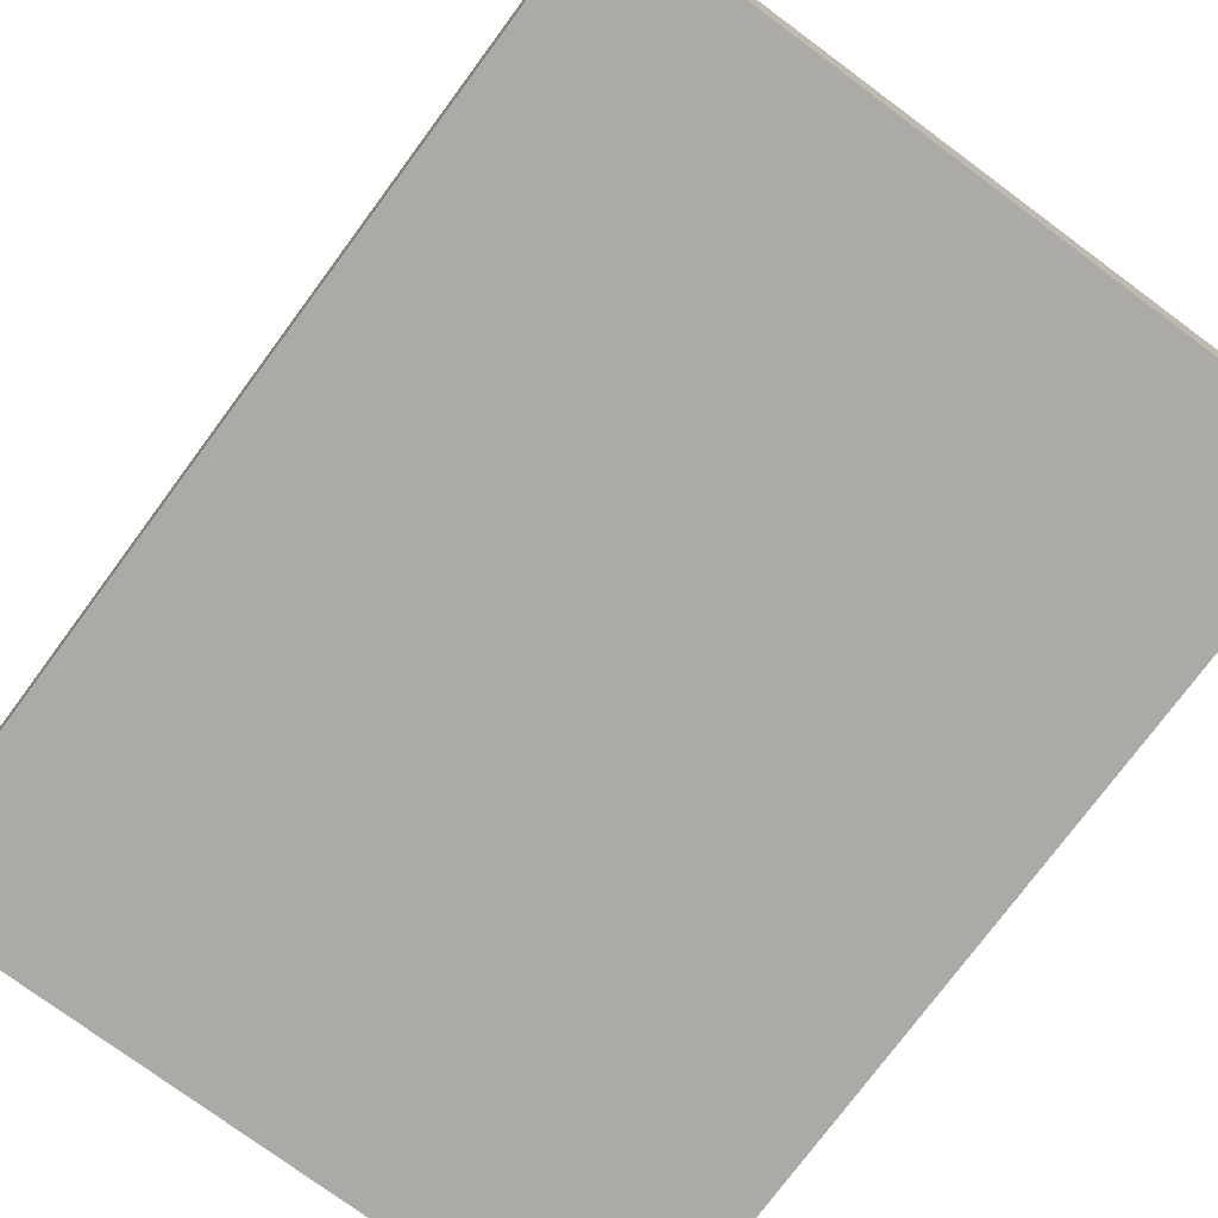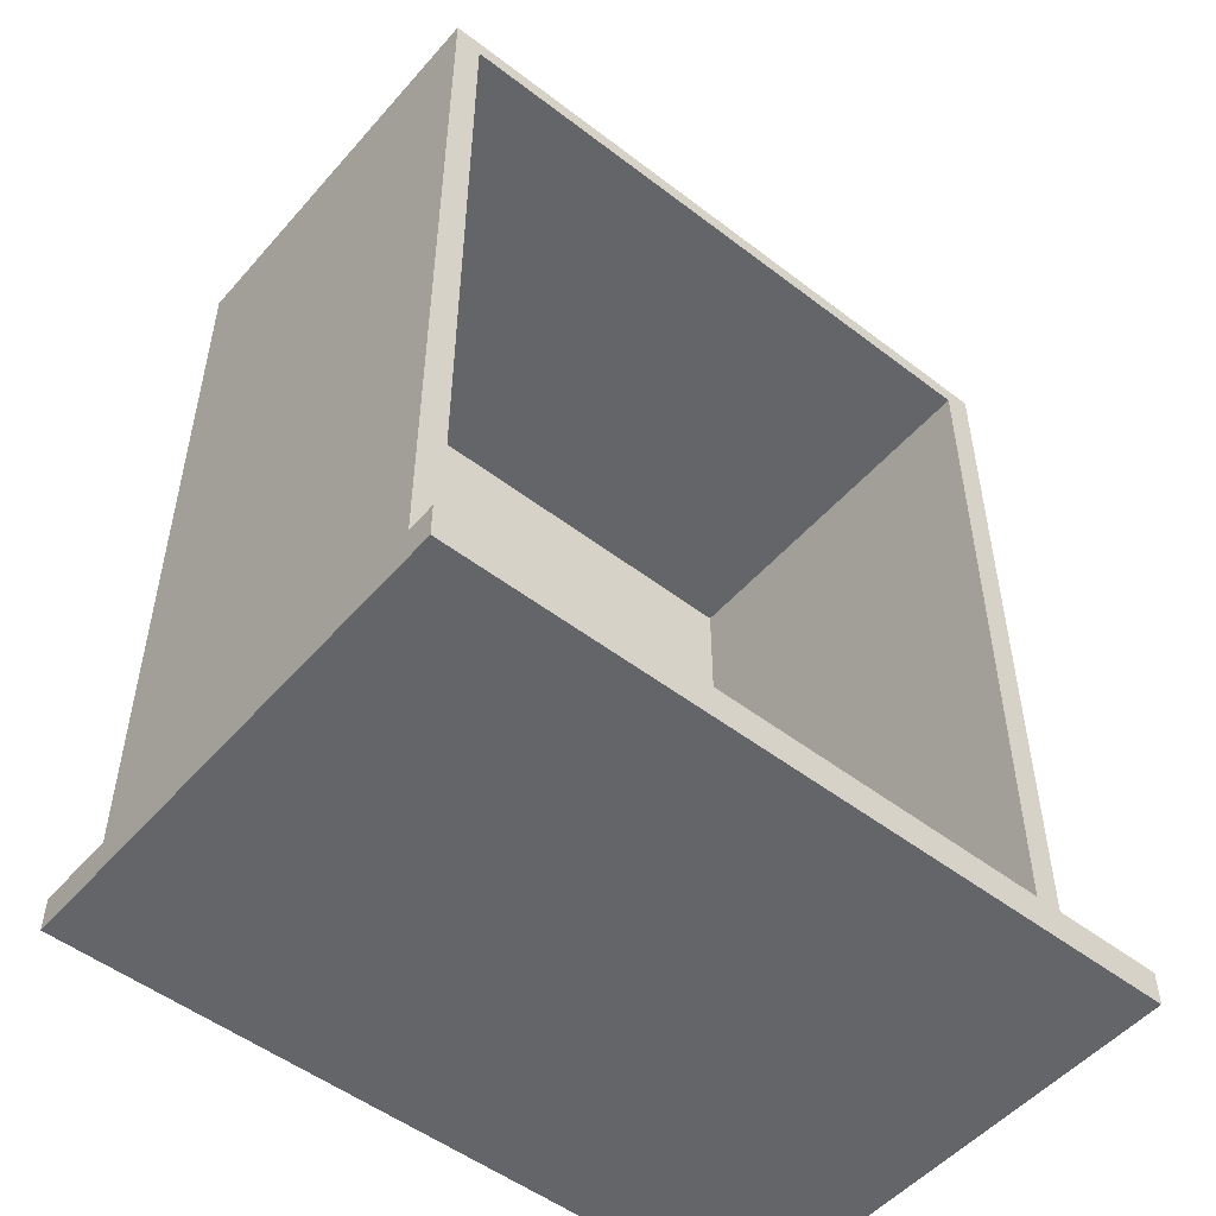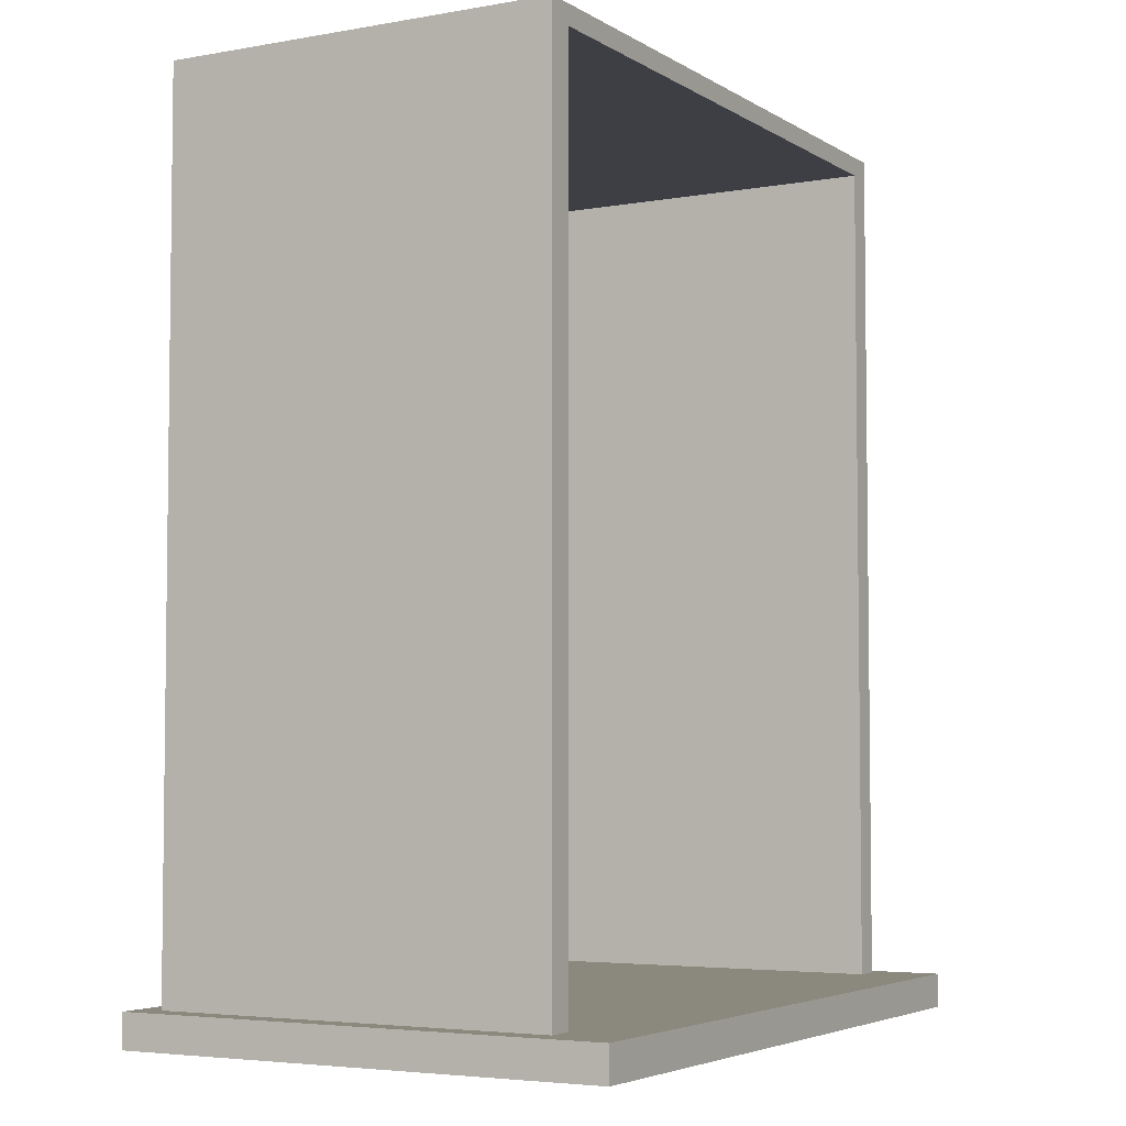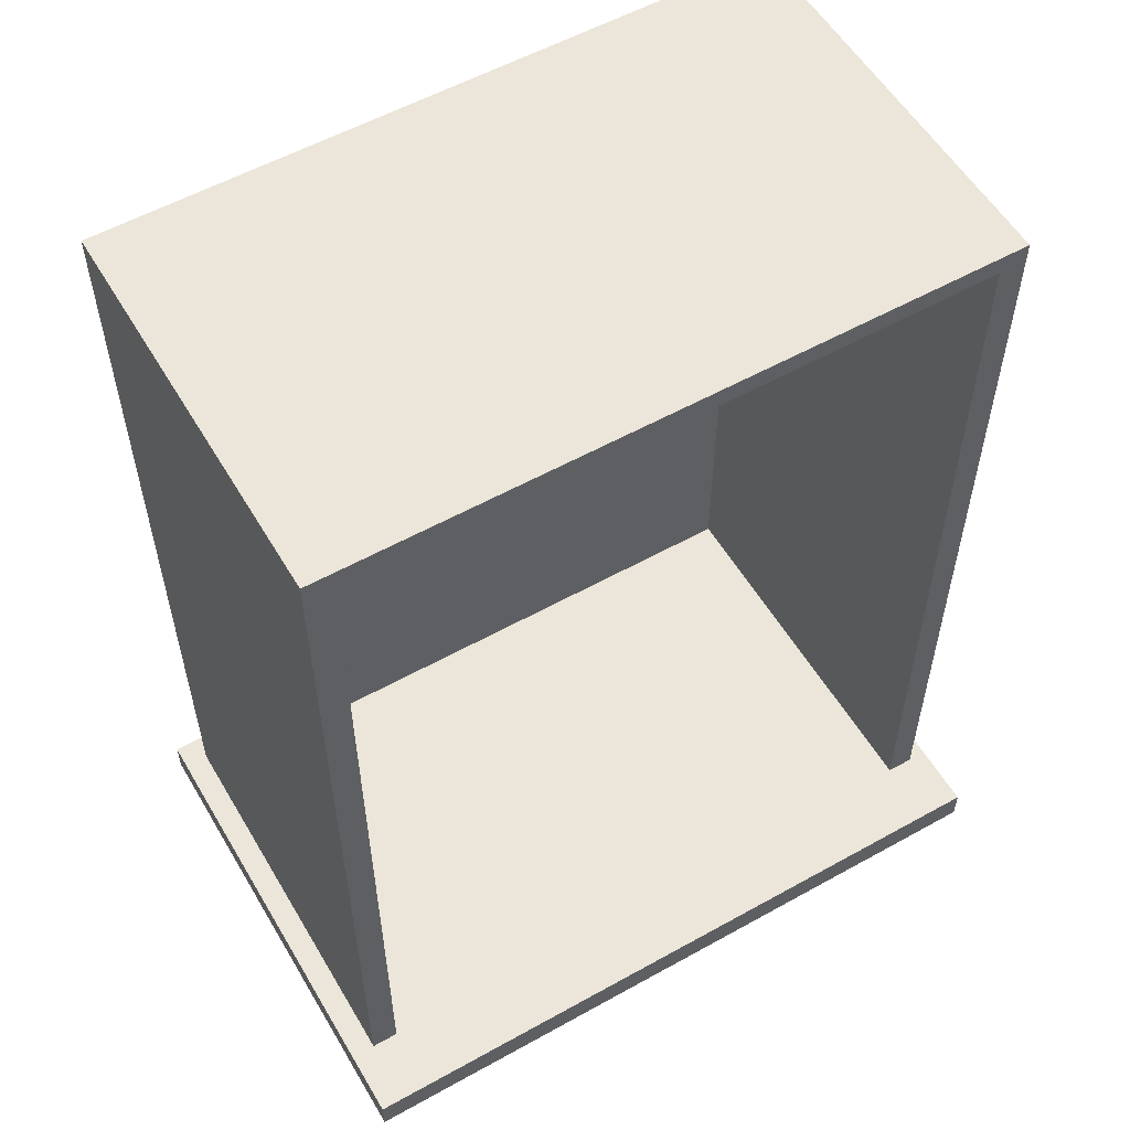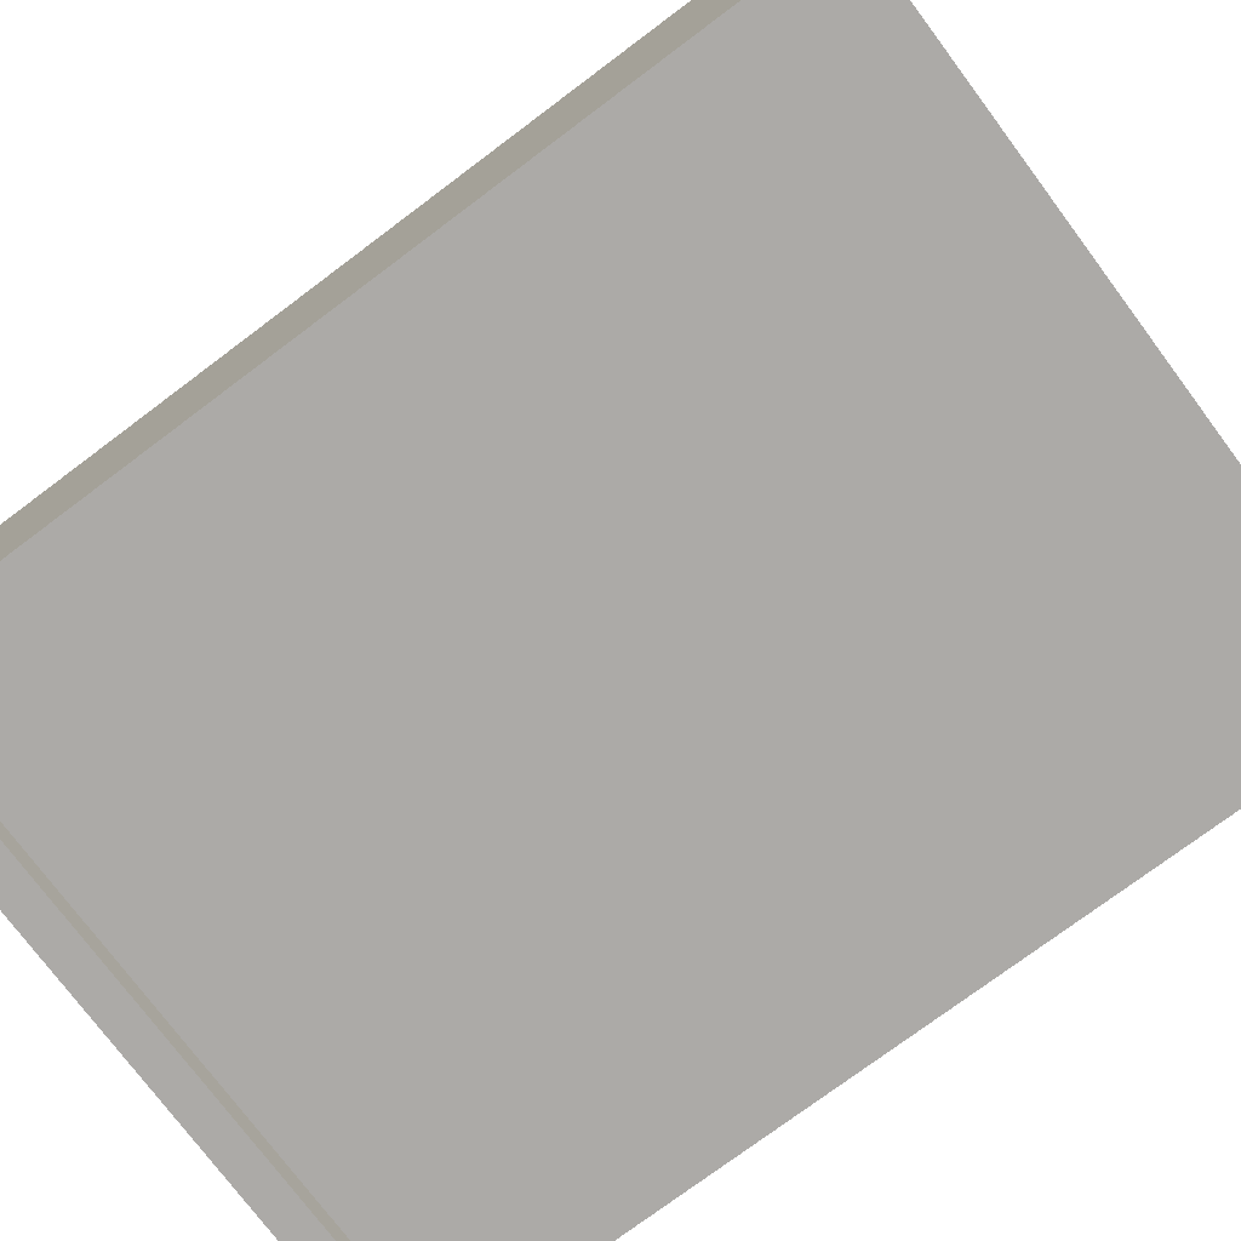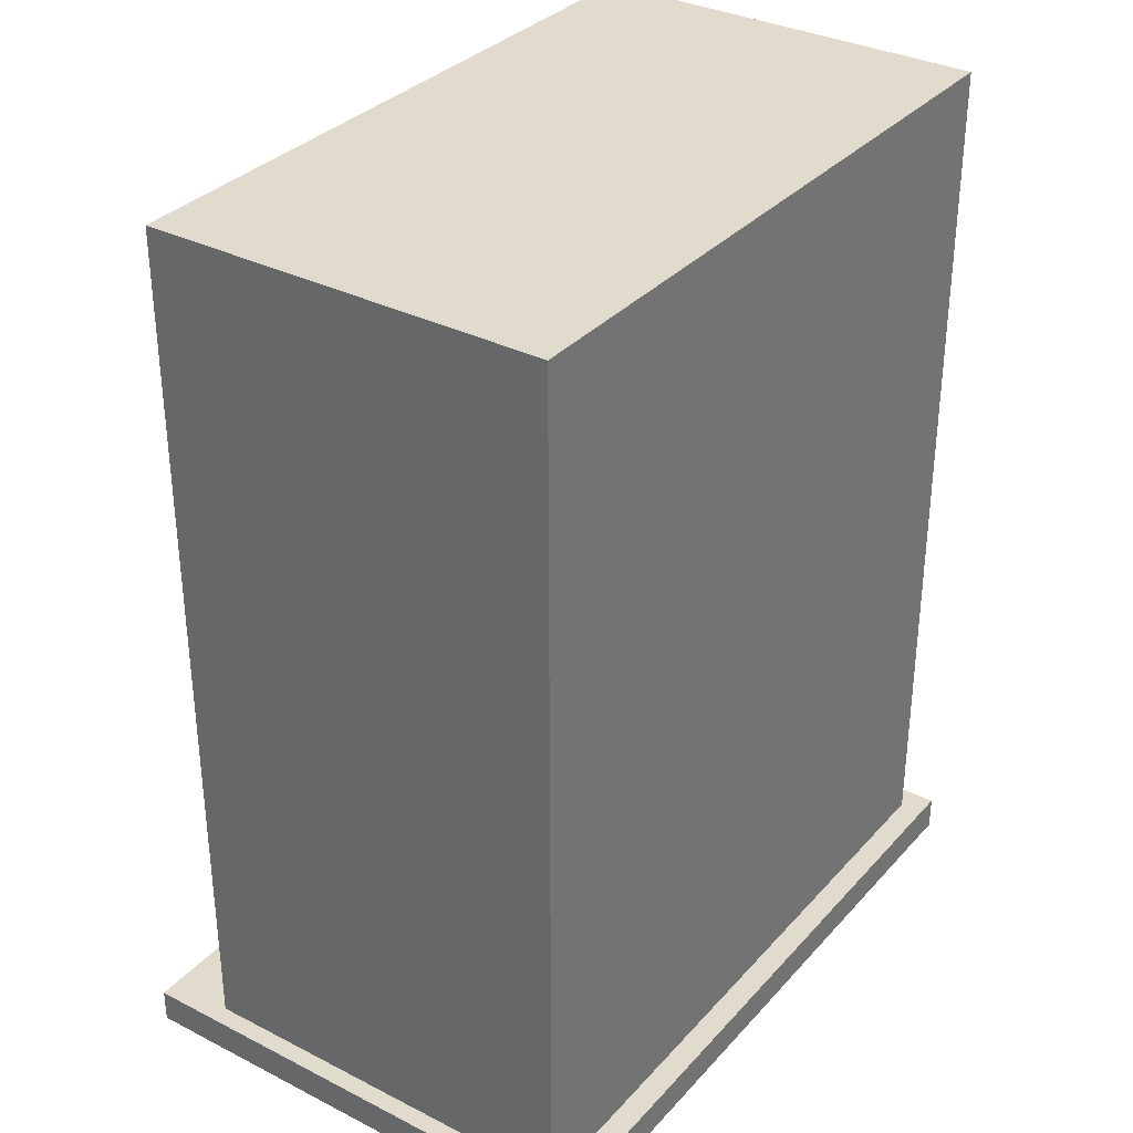
<metadata>
{"format":"obj","ext":"obj","renderer":"f3d","projection":"perspective","resolution":1024,"background":"white","views":[{"elev":-76.0,"azim":-36.5,"up":"+Z"},{"elev":-51.6,"azim":-39.7,"up":"+Y"},{"elev":-4.5,"azim":-60.5,"up":"+Y"},{"elev":56.0,"azim":-30.3,"up":"+Y"},{"elev":-76.0,"azim":126.8,"up":"+Z"},{"elev":33.3,"azim":124.9,"up":"+Y"}]}
</metadata>
<code>
o DrawermeshRobothorDresserDrawer_1_Birkeland_1_GeomSubset_0
v -0.17 -0.267 0.2077
v -0.17 -0.267 0.4243
v -0.4876 -0.267 0.4243
v -0.4876 -0.267 0.2077
v -0.4876 -0.252 0.2077
v -0.17 -0.252 0.2077
v -0.17 -0.252 0.4243
v -0.4876 -0.252 0.4243
v -0.3195 -0.2667 0.3199
v -0.3217 -0.2667 0.3231
v -0.325 -0.2667 0.3253
v -0.3288 -0.2667 0.3261
v -0.3327 -0.2667 0.3253
v -0.336 -0.2667 0.3231
v -0.3382 -0.2667 0.3199
v -0.3389 -0.2667 0.316
v -0.3382 -0.2667 0.3121
v -0.336 -0.2667 0.3088
v -0.3327 -0.2667 0.3067
v -0.3288 -0.2667 0.3059
v -0.325 -0.2667 0.3067
v -0.3217 -0.2667 0.3088
v -0.3195 -0.2667 0.3121
v -0.3187 -0.2667 0.316
v -0.3197 -0.2687 0.3198
v -0.3218 -0.2687 0.323
v -0.325 -0.2687 0.3251
v -0.3288 -0.2687 0.3259
v -0.3326 -0.2687 0.3251
v -0.3358 -0.2687 0.323
v -0.338 -0.2687 0.3198
v -0.3387 -0.2687 0.316
v -0.338 -0.2687 0.3122
v -0.3358 -0.2687 0.309
v -0.3326 -0.2687 0.3068
v -0.3288 -0.2687 0.3061
v -0.325 -0.2687 0.3068
v -0.3218 -0.2687 0.309
v -0.3197 -0.2687 0.3122
v -0.3189 -0.2687 0.316
v -0.3202 -0.2706 0.3196
v -0.3222 -0.2706 0.3226
v -0.3252 -0.2706 0.3246
v -0.3288 -0.2706 0.3253
v -0.3324 -0.2706 0.3246
v -0.3354 -0.2706 0.3226
v -0.3374 -0.2706 0.3196
v -0.3382 -0.2706 0.316
v -0.3374 -0.2706 0.3124
v -0.3354 -0.2706 0.3094
v -0.3324 -0.2706 0.3074
v -0.3288 -0.2706 0.3067
v -0.3252 -0.2706 0.3074
v -0.3222 -0.2706 0.3094
v -0.3202 -0.2706 0.3124
v -0.3195 -0.2706 0.316
v -0.3211 -0.2723 0.3192
v -0.3229 -0.2723 0.3219
v -0.3256 -0.2723 0.3238
v -0.3288 -0.2723 0.3244
v -0.332 -0.2723 0.3238
v -0.3348 -0.2723 0.3219
v -0.3366 -0.2723 0.3192
v -0.3372 -0.2723 0.316
v -0.3366 -0.2723 0.3128
v -0.3348 -0.2723 0.3101
v -0.332 -0.2723 0.3082
v -0.3288 -0.2723 0.3076
v -0.3256 -0.2723 0.3082
v -0.3229 -0.2723 0.3101
v -0.3211 -0.2723 0.3128
v -0.3204 -0.2723 0.316
v -0.3222 -0.2738 0.3187
v -0.3238 -0.2738 0.321
v -0.3261 -0.2738 0.3226
v -0.3288 -0.2738 0.3231
v -0.3316 -0.2738 0.3226
v -0.3339 -0.2738 0.321
v -0.3354 -0.2738 0.3187
v -0.336 -0.2738 0.316
v -0.3354 -0.2738 0.3133
v -0.3339 -0.2738 0.3109
v -0.3316 -0.2738 0.3094
v -0.3288 -0.2738 0.3088
v -0.3261 -0.2738 0.3094
v -0.3238 -0.2738 0.3109
v -0.3222 -0.2738 0.3133
v -0.3217 -0.2738 0.316
v -0.3236 -0.2751 0.3181
v -0.3248 -0.2751 0.32
v -0.3267 -0.2751 0.3212
v -0.3288 -0.2751 0.3216
v -0.331 -0.2751 0.3212
v -0.3328 -0.2751 0.32
v -0.334 -0.2751 0.3181
v -0.3344 -0.2751 0.316
v -0.334 -0.2751 0.3138
v -0.3328 -0.2751 0.312
v -0.331 -0.2751 0.3108
v -0.3288 -0.2751 0.3104
v -0.3267 -0.2751 0.3108
v -0.3248 -0.2751 0.312
v -0.3236 -0.2751 0.3138
v -0.3232 -0.2751 0.316
v -0.3252 -0.276 0.3175
v -0.3261 -0.276 0.3187
v -0.3273 -0.276 0.3196
v -0.3288 -0.276 0.3199
v -0.3303 -0.276 0.3196
v -0.3316 -0.276 0.3187
v -0.3324 -0.276 0.3175
v -0.3327 -0.276 0.316
v -0.3324 -0.276 0.3145
v -0.3316 -0.276 0.3133
v -0.3303 -0.276 0.3124
v -0.3288 -0.276 0.3121
v -0.3273 -0.276 0.3124
v -0.3261 -0.276 0.3133
v -0.3252 -0.276 0.3145
v -0.325 -0.276 0.316
v -0.327 -0.2766 0.3167
v -0.3274 -0.2766 0.3174
v -0.3281 -0.2766 0.3178
v -0.3288 -0.2766 0.318
v -0.3296 -0.2766 0.3178
v -0.3302 -0.2766 0.3174
v -0.3306 -0.2766 0.3167
v -0.3308 -0.2766 0.316
v -0.3306 -0.2766 0.3152
v -0.3302 -0.2766 0.3146
v -0.3296 -0.2766 0.3142
v -0.3288 -0.2766 0.314
v -0.3281 -0.2766 0.3142
v -0.3274 -0.2766 0.3146
v -0.327 -0.2766 0.3152
v -0.3268 -0.2766 0.316
v -0.3288 -0.2768 0.316
v -0.4768 -0.252 0.2183
v -0.1782 -0.252 0.2183
v -0.4768 -0.252 0.3952
v -0.1782 -0.252 0.3952
v -0.4768 0.1287 0.3952
v -0.1782 0.1287 0.3952
v -0.4768 0.1287 0.2183
v -0.1782 0.1287 0.2183
v -0.4649 -0.252 0.3952
v -0.1902 -0.252 0.3952
v -0.1902 0.1201 0.3952
v -0.4649 0.1201 0.3952
v -0.4649 -0.252 0.2276
v -0.1902 -0.252 0.2276
v -0.1902 0.1201 0.2276
v -0.4649 0.1201 0.2276
f 1 2 3
f 3 4 1
f 5 6 1
f 1 4 5
f 6 7 2
f 2 1 6
f 7 8 3
f 3 2 7
f 8 5 4
f 4 3 8
f 6 5 8 7
f 150 151 152 153
f 142 143 145 144
f 144 145 139 138
f 139 145 143 141
f 144 138 140 142
f 141 143 148 147
f 143 142 149 148
f 142 140 146 149
f 147 148 152 151
f 148 149 153 152
f 149 146 150 153

</code>
